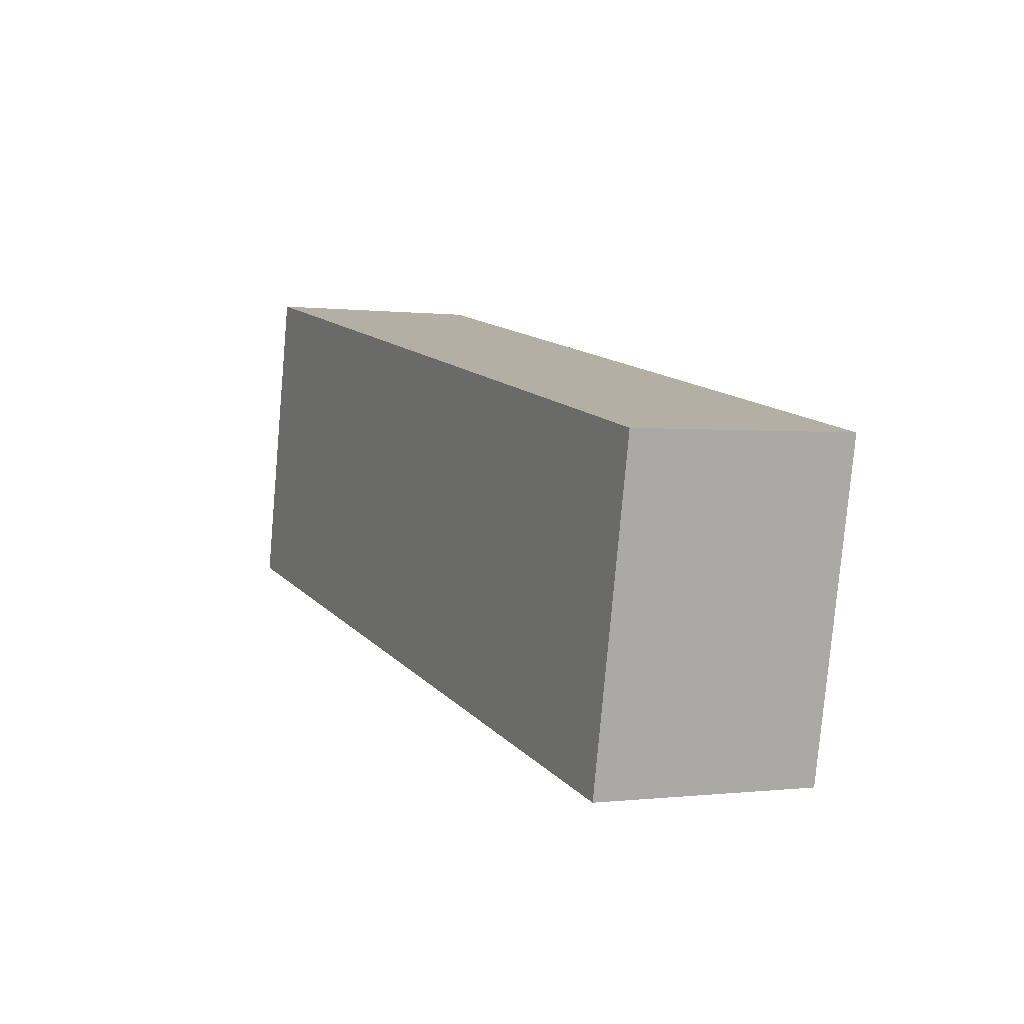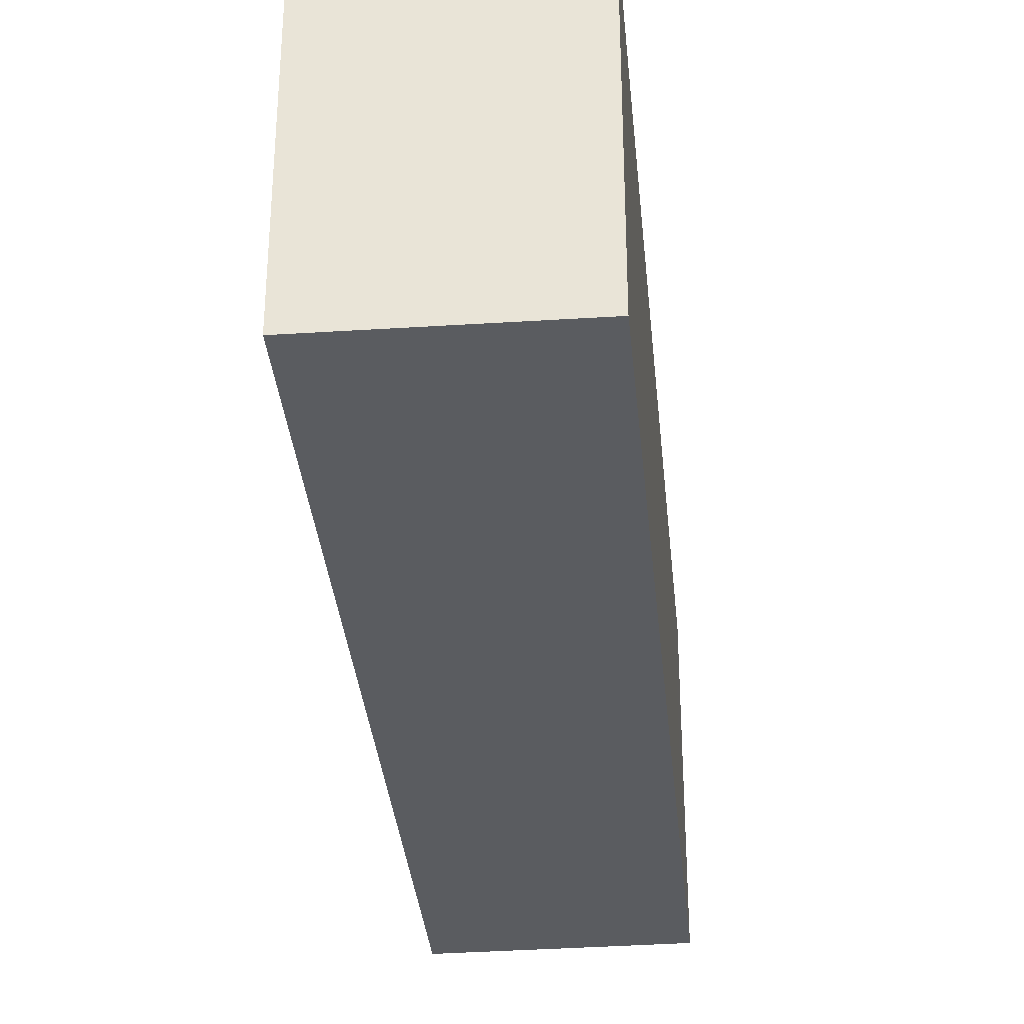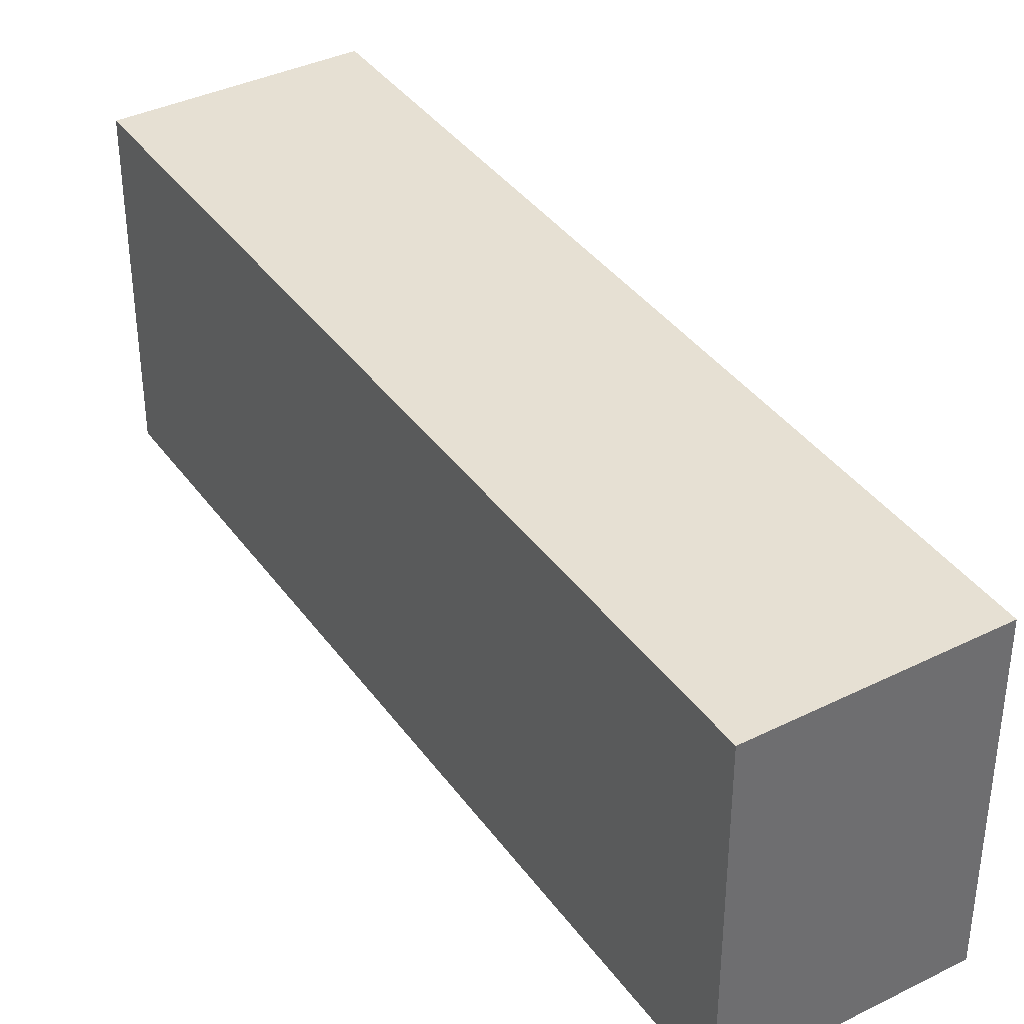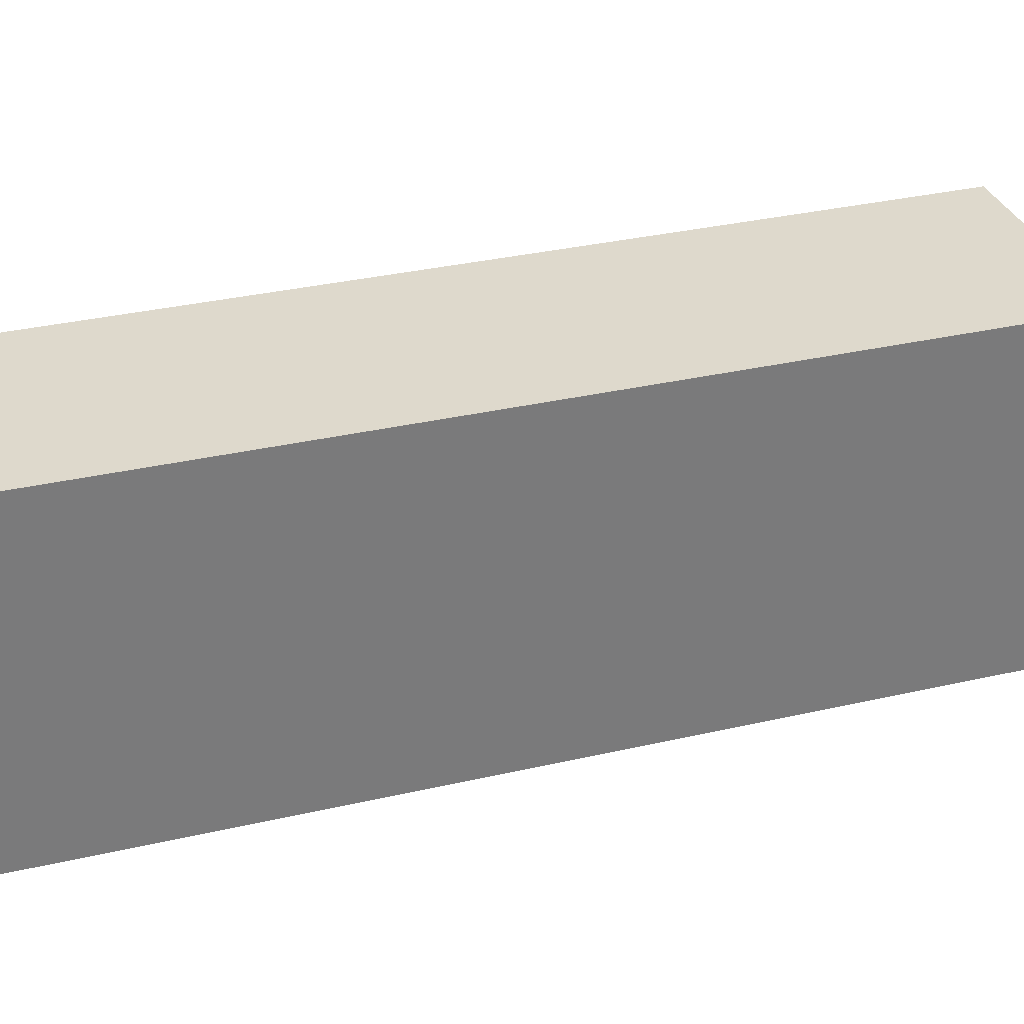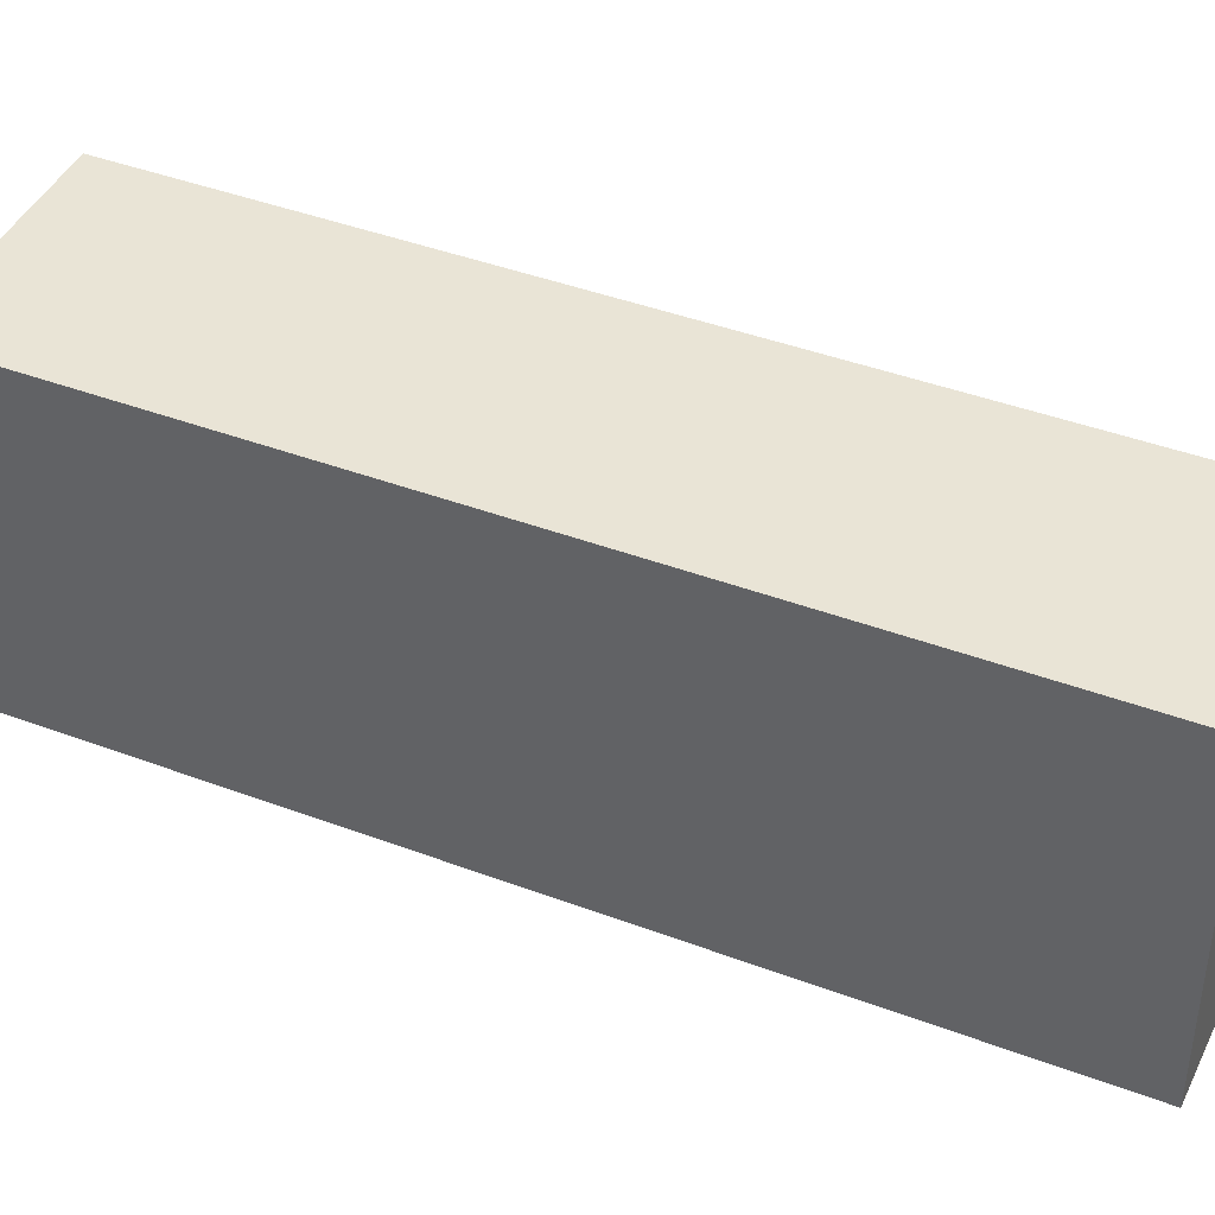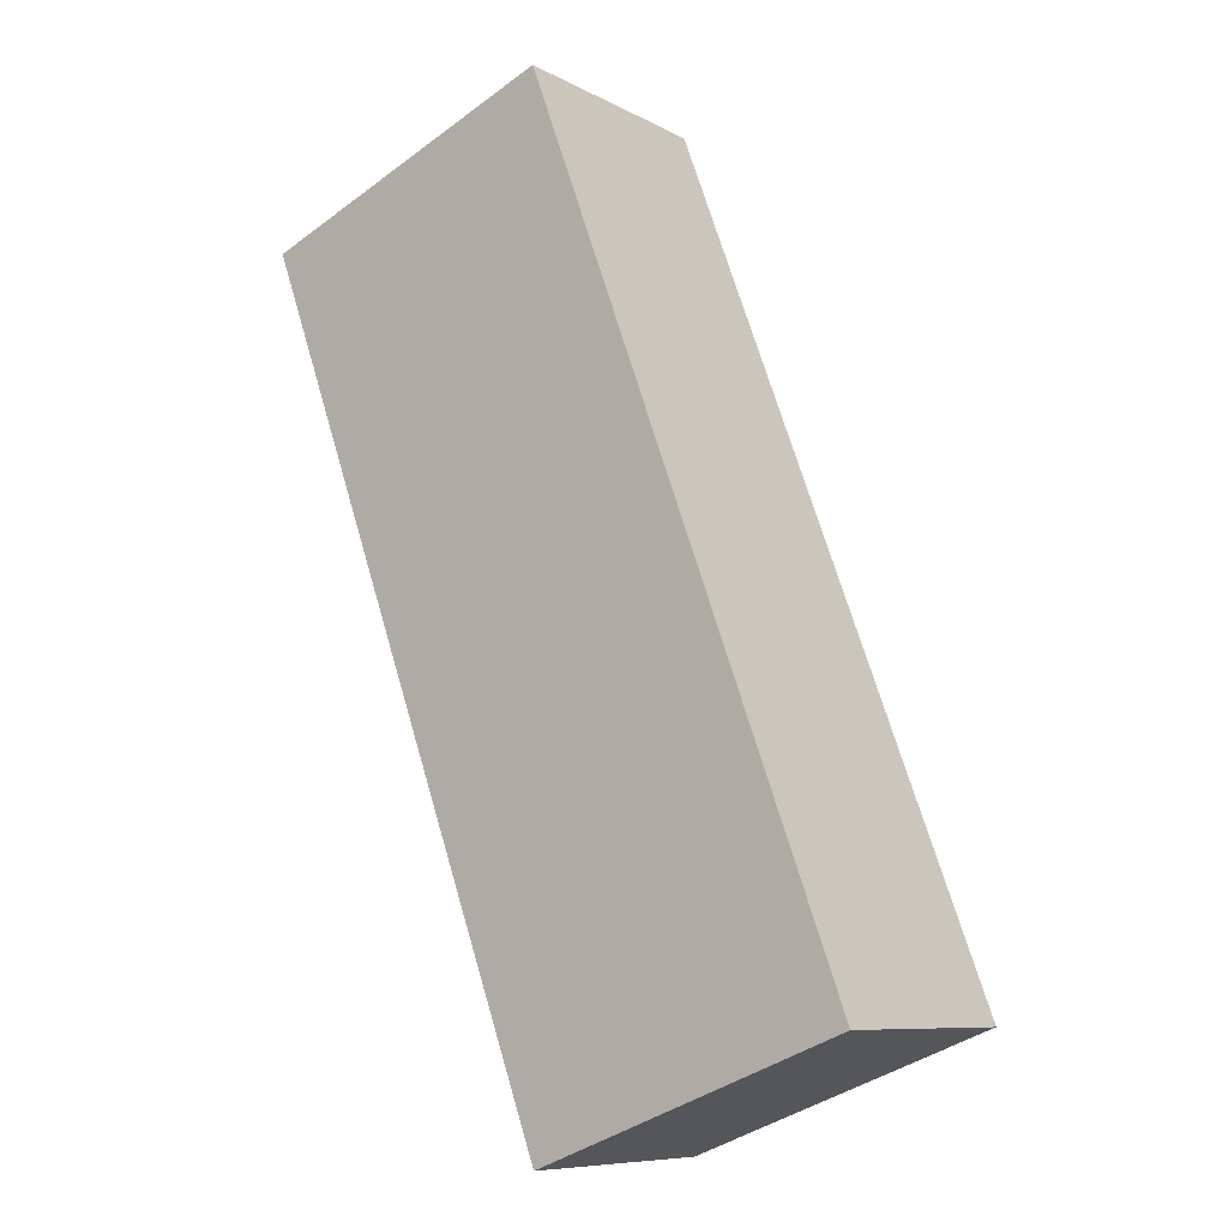
<metadata>
{"format":"obj","ext":"obj","renderer":"f3d","projection":"perspective","resolution":1024,"background":"white","views":[{"elev":-79.5,"azim":175.0,"up":"+Z"},{"elev":-34.2,"azim":-150.0,"up":"+Y"},{"elev":38.4,"azim":172.9,"up":"+Y"},{"elev":32.0,"azim":-83.6,"up":"+Y"},{"elev":42.4,"azim":-41.2,"up":"+Y"},{"elev":-41.0,"azim":131.9,"up":"+Z"}]}
</metadata>
<code>
v  1.802 1.78 3.944
v  1.121 1.78 -0.525
v  0 1.78 1.09e-16
v  2.023 1.78 4.429
v  2.369 1.78 4.273
v  3.156 1.78 3.916
v  0 0 0
v  1.802 -2.415e-16 3.944
v  2.023 -2.712e-16 4.429
v  3.156 -2.398e-16 3.916
v  2.369 -2.616e-16 4.273
v  1.121 3.215e-17 -0.525
g defaultobject
f 1 2 3
f 2 1 4
f 2 4 5
f 2 5 6
f 7 1 3
f 1 7 8
f 1 8 4
f 4 8 9
f 9 5 4
f 5 9 6
f 6 9 10
f 10 9 11
f 10 2 6
f 2 10 12
f 12 3 2
f 3 12 7
f 8 11 9
f 11 8 10
f 10 8 12
f 12 8 7

</code>
